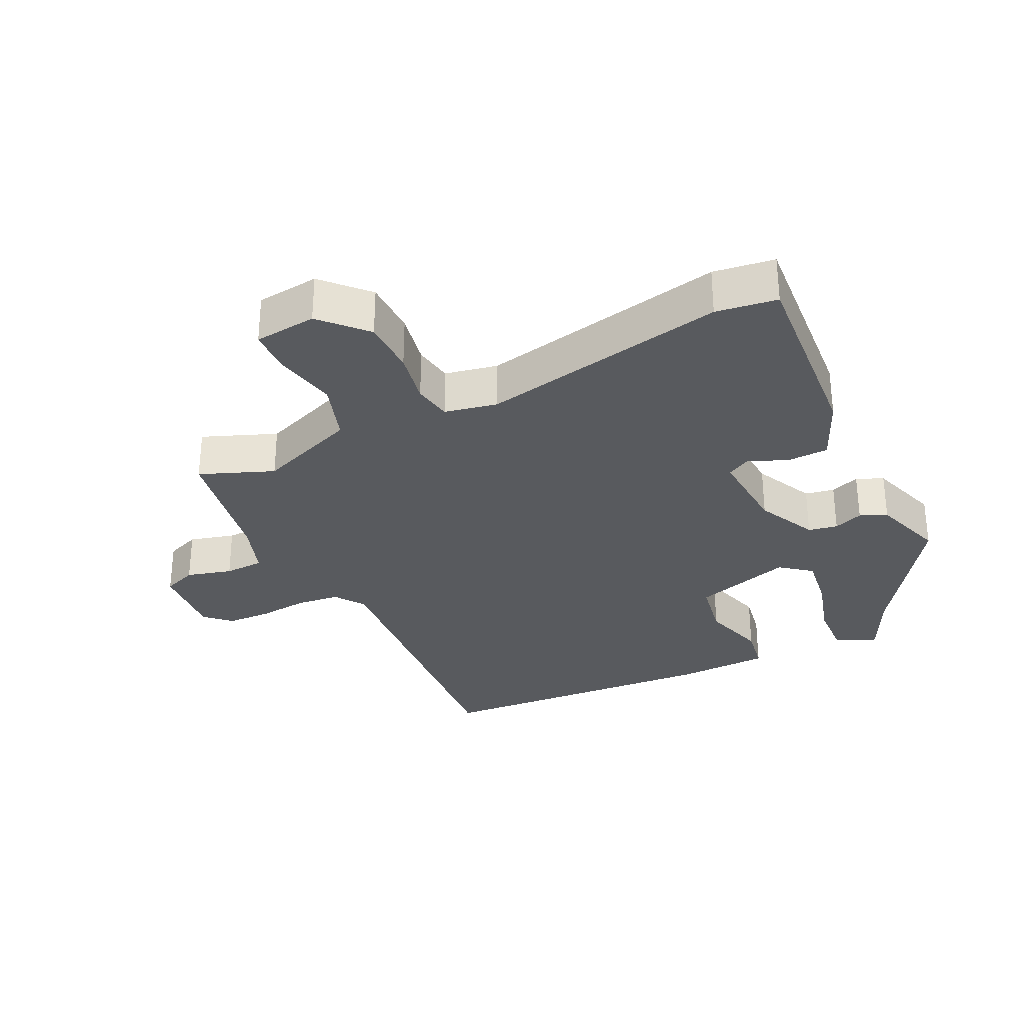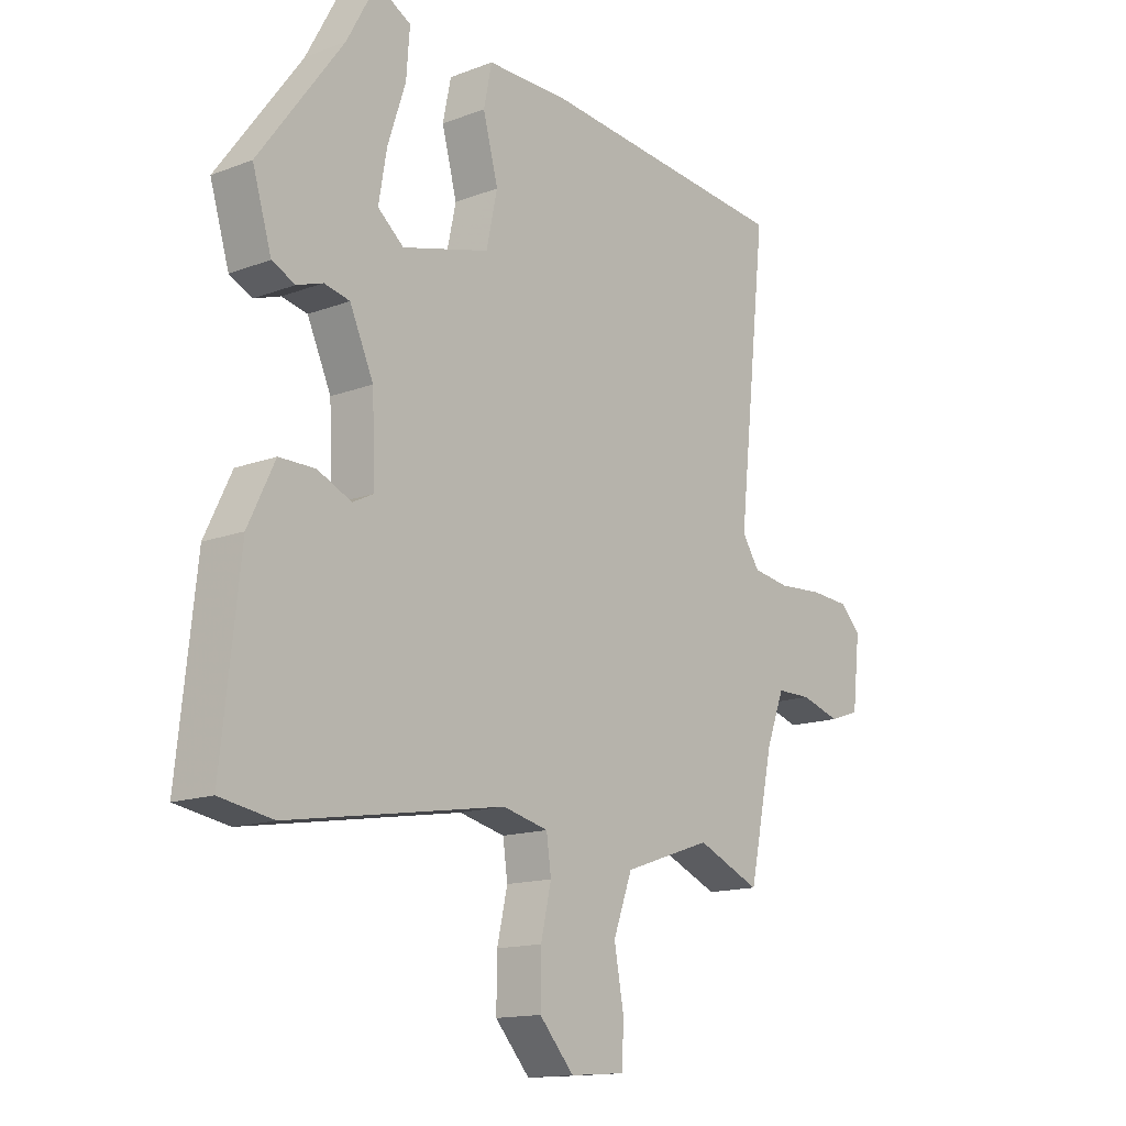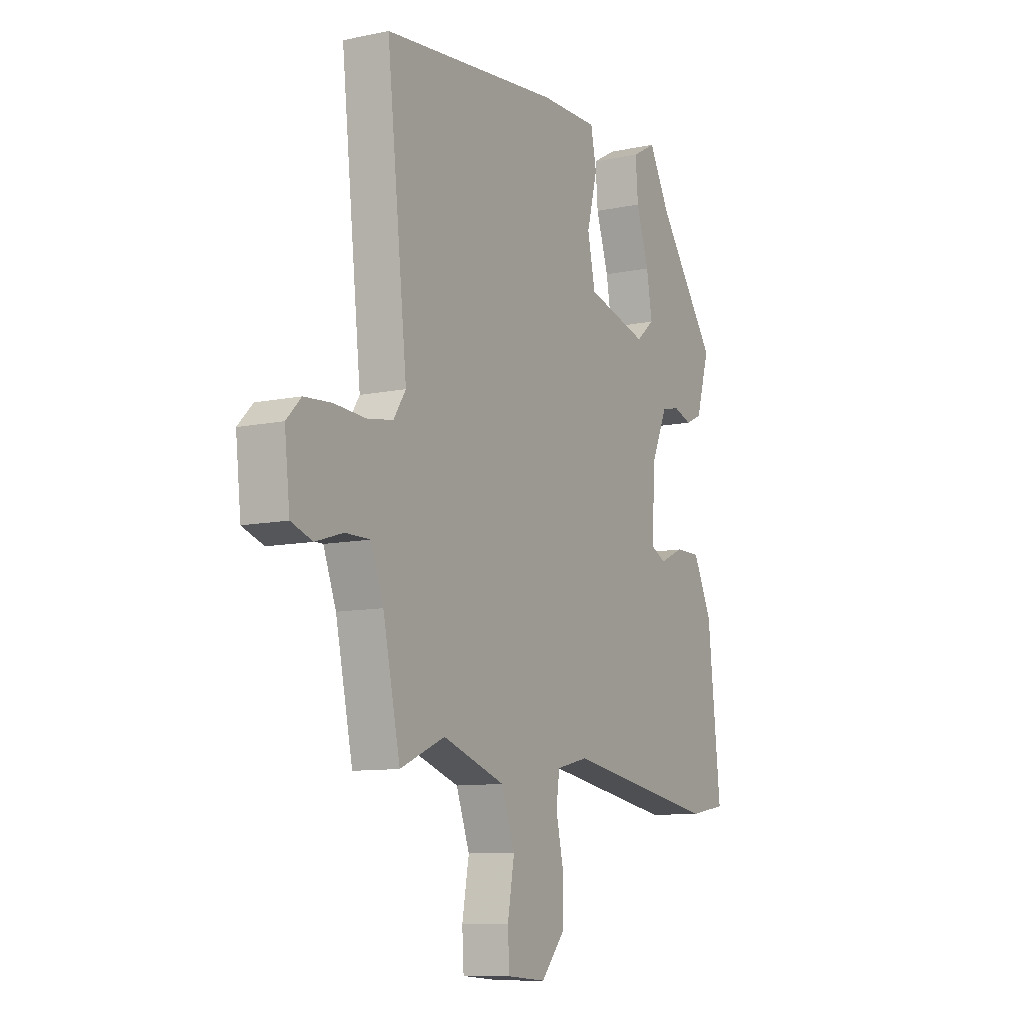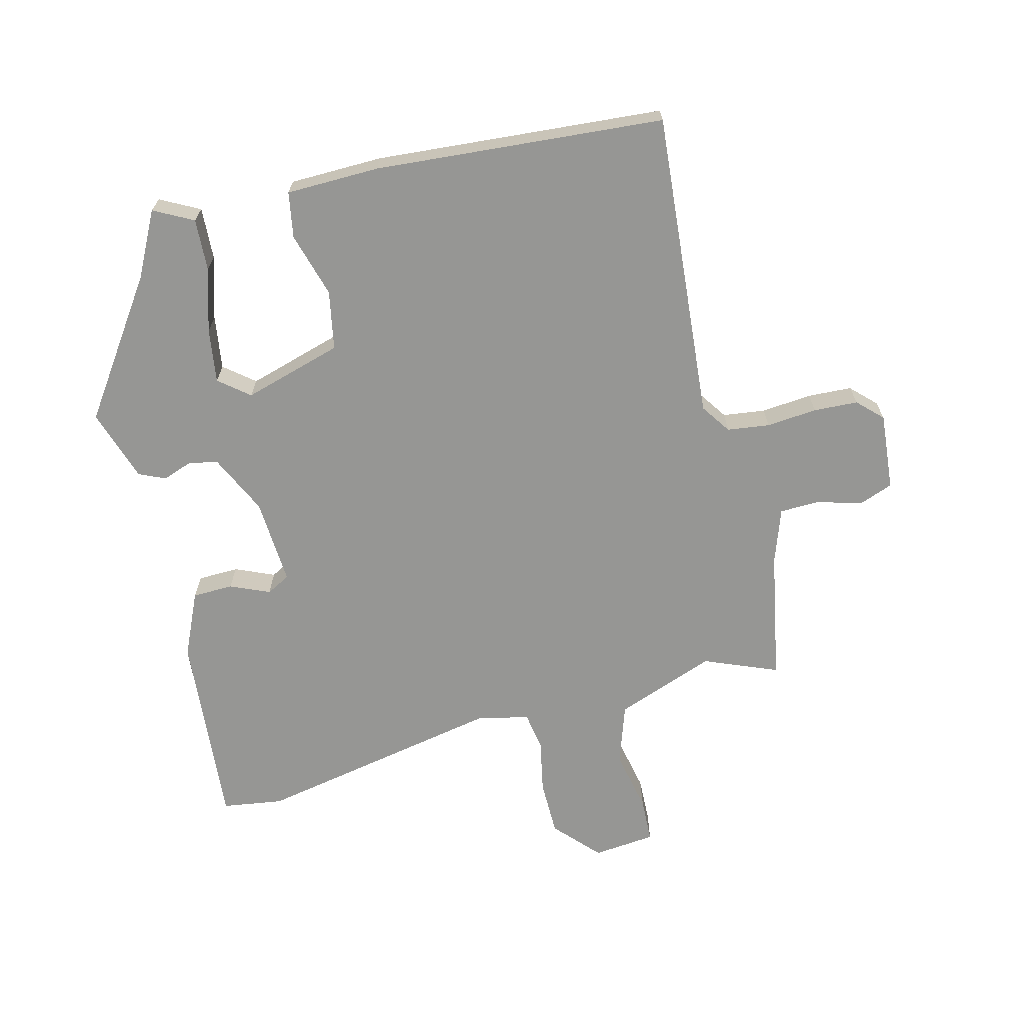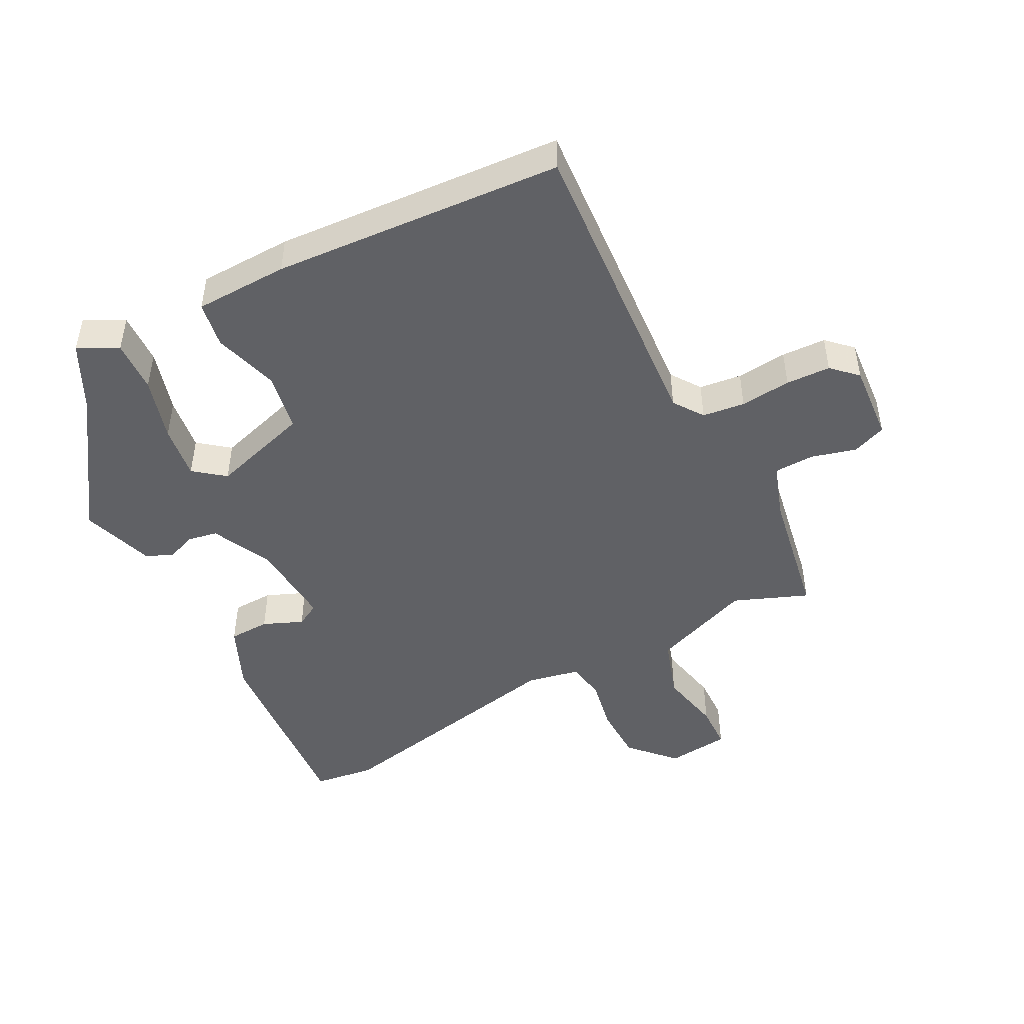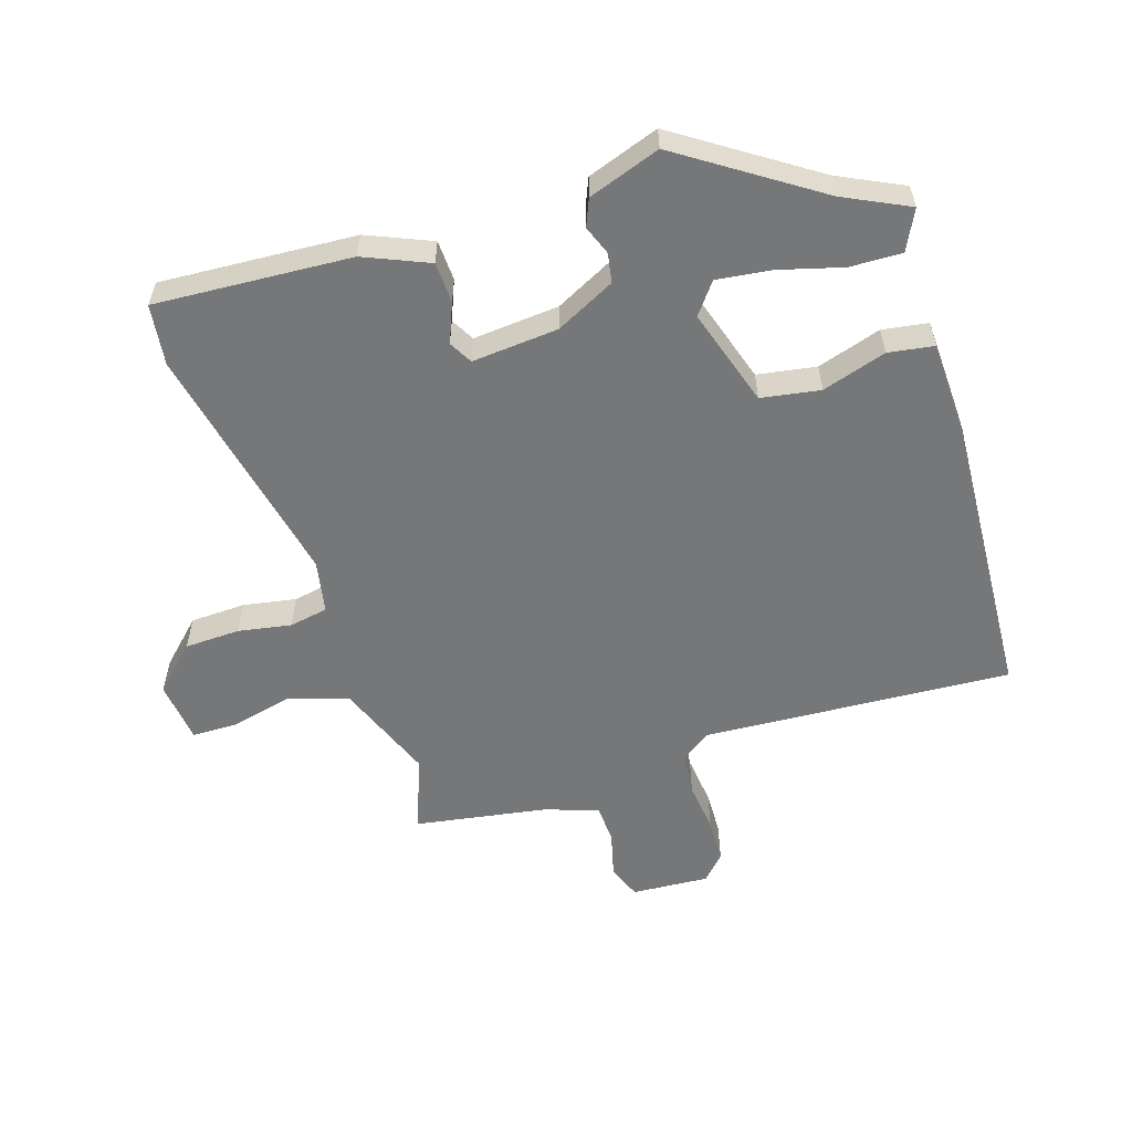
<metadata>
{"format":"obj","ext":"obj","renderer":"f3d","projection":"perspective","resolution":1024,"background":"white","views":[{"elev":-31.1,"azim":-152.2,"up":"+Y"},{"elev":-14.3,"azim":-50.2,"up":"+Z"},{"elev":-9.9,"azim":118.8,"up":"+Z"},{"elev":-67.7,"azim":15.6,"up":"+Y"},{"elev":-47.7,"azim":29.5,"up":"+Y"},{"elev":-57.1,"azim":-69.7,"up":"+Y"}]}
</metadata>
<code>
v -0.419 0.07 -0.514
v -0.511 0.07 -0.498
v -0.479 0.07 -0.201
v -0.433 0.07 -0.105
v -0.371 0.07 -0.105
v -0.312 0.07 -0.132
v -0.276 0.07 -0.114
v -0.281 0.07 0.018
v -0.322 0.07 0.11
v -0.366 0.07 0.12
v -0.411 0.07 0.105
v -0.451 0.07 0.124
v -0.484 0.07 0.235
v -0.338 0.07 0.434
v -0.286 0.07 0.53
v -0.227 0.07 0.497
v -0.233 0.07 0.418
v -0.264 0.07 0.323
v -0.278 0.07 0.241
v -0.233 0.07 0.203
v -0.082 0.07 0.243
v -0.063 0.07 0.332
v -0.089 0.07 0.431
v -0.075 0.07 0.5
v 0.067 0.07 0.499
v 0.505 0.07 0.454
v 0.455 0.07 -0.012
v 0.485 0.07 -0.058
v 0.549 0.07 -0.068
v 0.626 0.07 -0.063
v 0.693 0.07 -0.068
v 0.729 0.07 -0.105
v 0.716 0.07 -0.222
v 0.664 0.07 -0.24
v 0.596 0.07 -0.219
v 0.536 0.07 -0.219
v 0.505 0.07 -0.301
v 0.463 0.07 -0.498
v 0.353 0.07 -0.45
v 0.2 0.07 -0.502
v 0.167 0.07 -0.592
v 0.184 0.07 -0.687
v 0.18 0.07 -0.755
v 0.085 0.07 -0.762
v 0.025 0.07 -0.694
v 0.026 0.07 -0.61
v 0.044 0.07 -0.53
v 0.036 0.07 -0.471
v -0.043 0.07 -0.452
v -0.419 0 -0.514
v -0.511 0 -0.498
v -0.479 0 -0.201
v -0.433 0 -0.105
v -0.371 0 -0.105
v -0.312 0 -0.132
v -0.276 0 -0.114
v -0.281 0 0.018
v -0.322 0 0.11
v -0.366 0 0.12
v -0.411 0 0.105
v -0.451 0 0.124
v -0.484 0 0.235
v -0.338 0 0.434
v -0.286 0 0.53
v -0.227 0 0.497
v -0.233 0 0.418
v -0.264 0 0.323
v -0.278 0 0.241
v -0.233 0 0.203
v -0.082 0 0.243
v -0.063 0 0.332
v -0.089 0 0.431
v -0.075 0 0.5
v 0.067 0 0.499
v 0.505 0 0.454
v 0.455 0 -0.012
v 0.485 0 -0.058
v 0.549 0 -0.068
v 0.626 0 -0.063
v 0.693 0 -0.068
v 0.729 0 -0.105
v 0.716 0 -0.222
v 0.664 0 -0.24
v 0.596 0 -0.219
v 0.536 0 -0.219
v 0.505 0 -0.301
v 0.463 0 -0.498
v 0.353 0 -0.45
v 0.2 0 -0.502
v 0.167 0 -0.592
v 0.184 0 -0.687
v 0.18 0 -0.755
v 0.085 0 -0.762
v 0.025 0 -0.694
v 0.026 0 -0.61
v 0.044 0 -0.53
v 0.036 0 -0.471
v -0.043 0 -0.452
f 45 46 47
f 44 45 47
f 43 44 47
f 42 43 47
f 41 42 47
f 40 41 47 48
f 39 40 48 49
f 37 38 39
f 36 37 39 49
f 33 34 35
f 32 33 35
f 31 32 35
f 30 31 35
f 29 30 35
f 28 29 35 36
f 1 2 3
f 49 1 3
f 36 49 3
f 28 36 3
f 27 28 3
f 25 26 27
f 24 25 27
f 23 24 27
f 22 23 27
f 16 17 18
f 15 16 18
f 14 15 18
f 14 18 19
f 13 14 19
f 12 13 19
f 11 12 19
f 10 11 19
f 9 10 19 20
f 3 4 5 6
f 27 3 6
f 27 6 7
f 21 22 27
f 20 21 27
f 9 20 27
f 8 9 27
f 7 8 27
f 96 95 94
f 96 94 93
f 96 93 92
f 96 92 91
f 96 91 90
f 97 96 90 89
f 98 97 89 88
f 88 87 86
f 98 88 86 85
f 84 83 82
f 84 82 81
f 84 81 80
f 84 80 79
f 84 79 78
f 85 84 78 77
f 52 51 50
f 52 50 98
f 52 98 85
f 52 85 77
f 52 77 76
f 76 75 74
f 76 74 73
f 76 73 72
f 76 72 71
f 67 66 65
f 67 65 64
f 67 64 63
f 68 67 63
f 68 63 62
f 68 62 61
f 68 61 60
f 68 60 59
f 69 68 59 58
f 55 54 53 52
f 55 52 76
f 56 55 76
f 76 71 70
f 76 70 69
f 76 69 58
f 76 58 57
f 76 57 56
f 1 50 51 2
f 2 51 52 3
f 3 52 53 4
f 4 53 54 5
f 5 54 55 6
f 6 55 56 7
f 7 56 57 8
f 8 57 58 9
f 9 58 59 10
f 10 59 60 11
f 11 60 61 12
f 12 61 62 13
f 13 62 63 14
f 14 63 64 15
f 15 64 65 16
f 16 65 66 17
f 17 66 67 18
f 18 67 68 19
f 19 68 69 20
f 20 69 70 21
f 21 70 71 22
f 22 71 72 23
f 23 72 73 24
f 24 73 74 25
f 25 74 75 26
f 26 75 76 27
f 27 76 77 28
f 28 77 78 29
f 29 78 79 30
f 30 79 80 31
f 31 80 81 32
f 32 81 82 33
f 33 82 83 34
f 34 83 84 35
f 35 84 85 36
f 36 85 86 37
f 37 86 87 38
f 38 87 88 39
f 39 88 89 40
f 40 89 90 41
f 41 90 91 42
f 42 91 92 43
f 43 92 93 44
f 44 93 94 45
f 45 94 95 46
f 46 95 96 47
f 47 96 97 48
f 48 97 98 49
f 49 98 50 1

</code>
